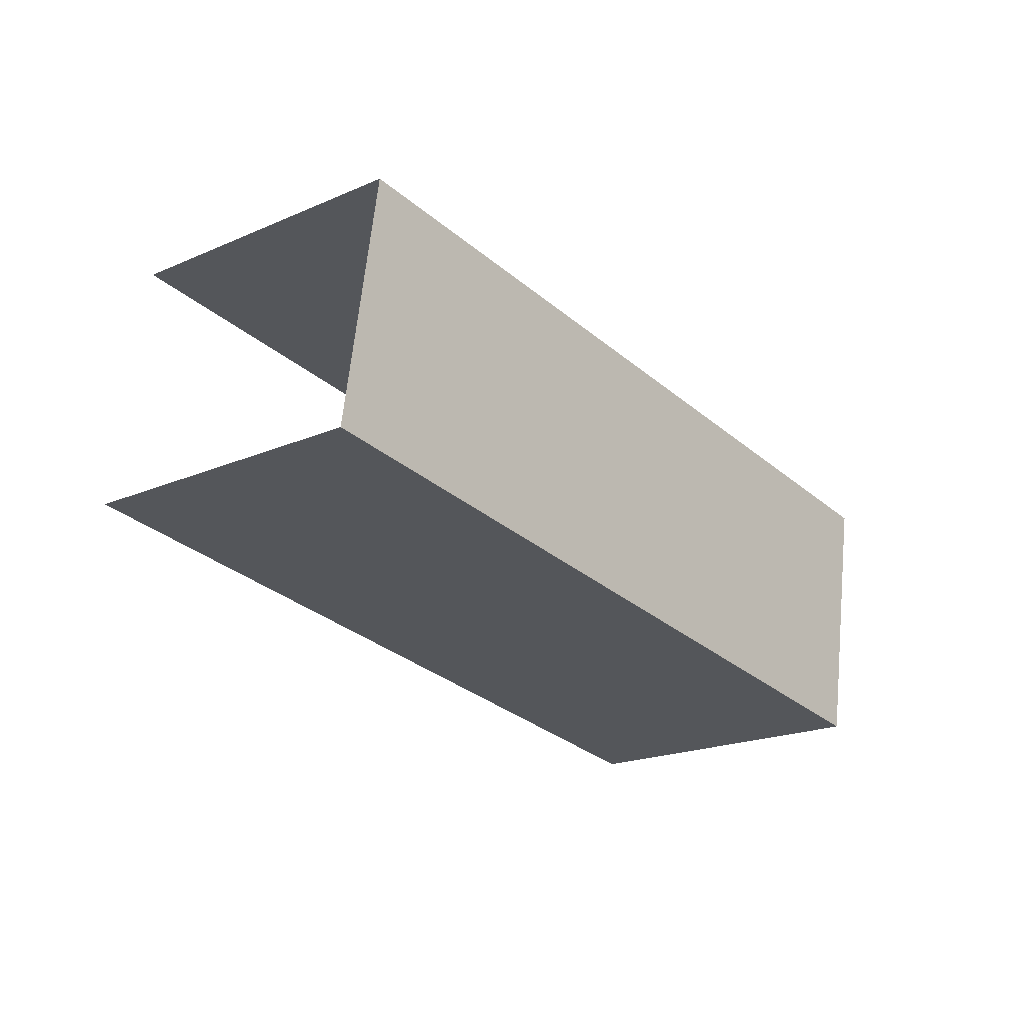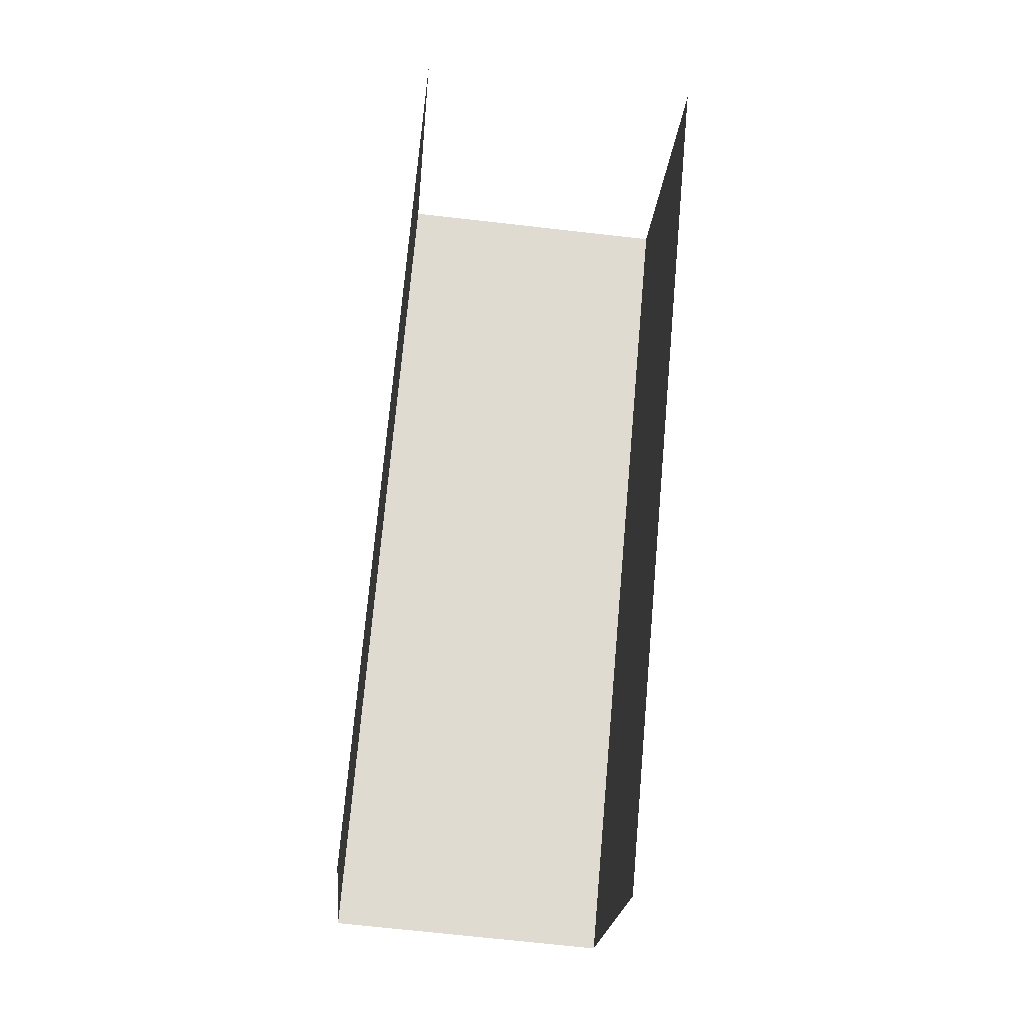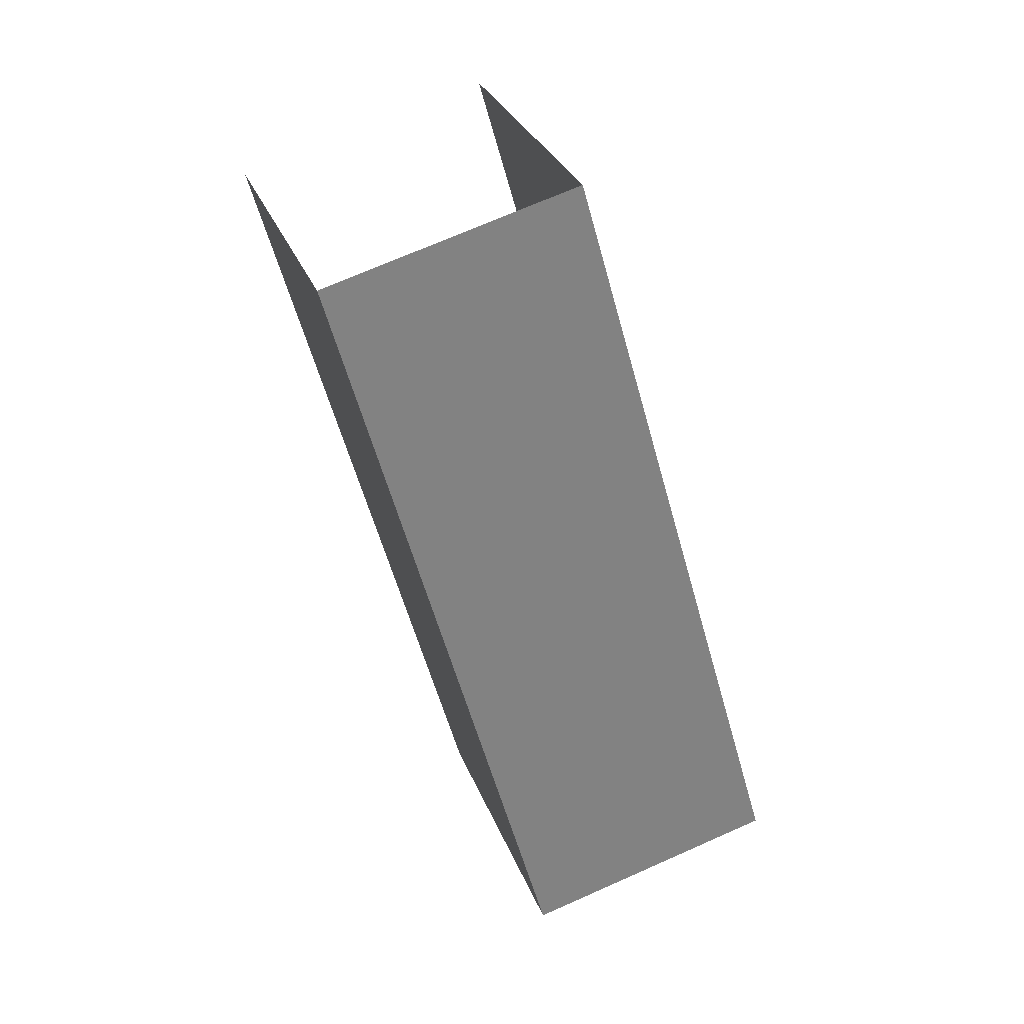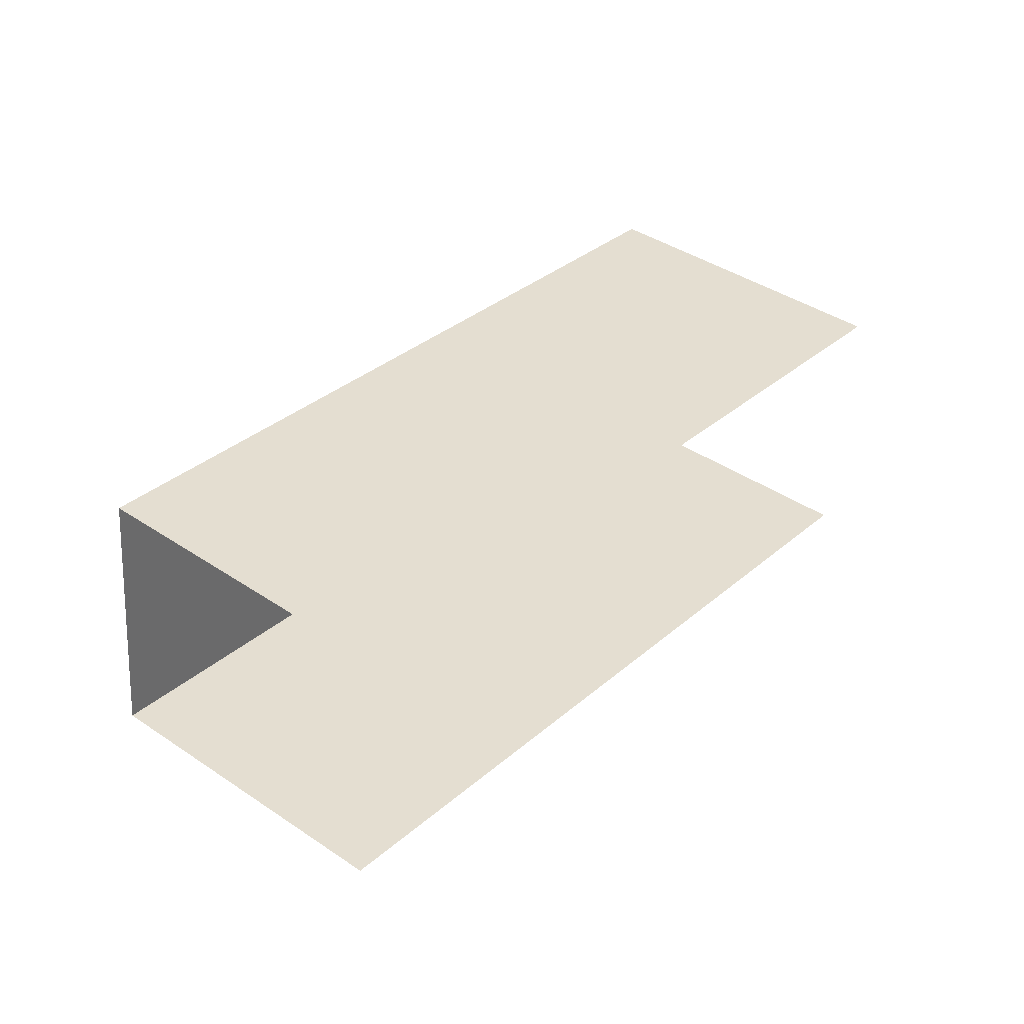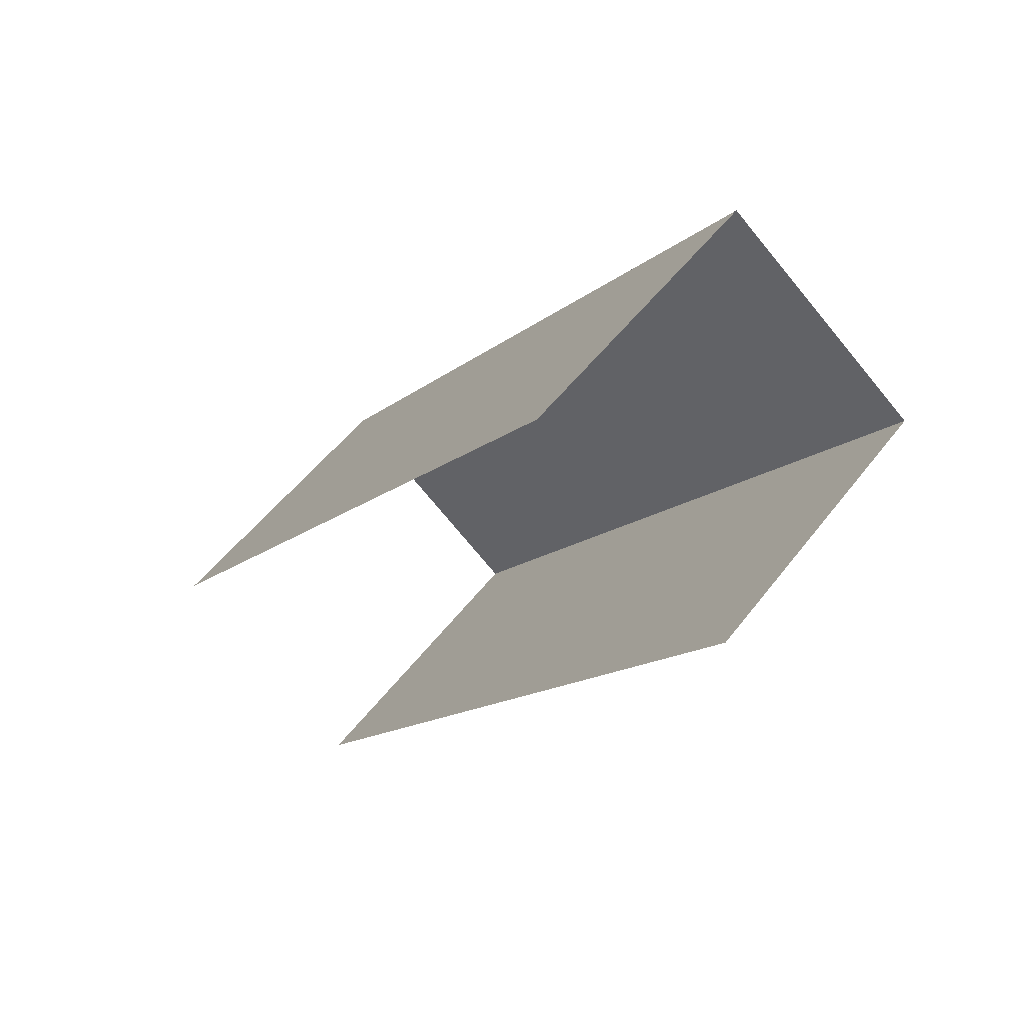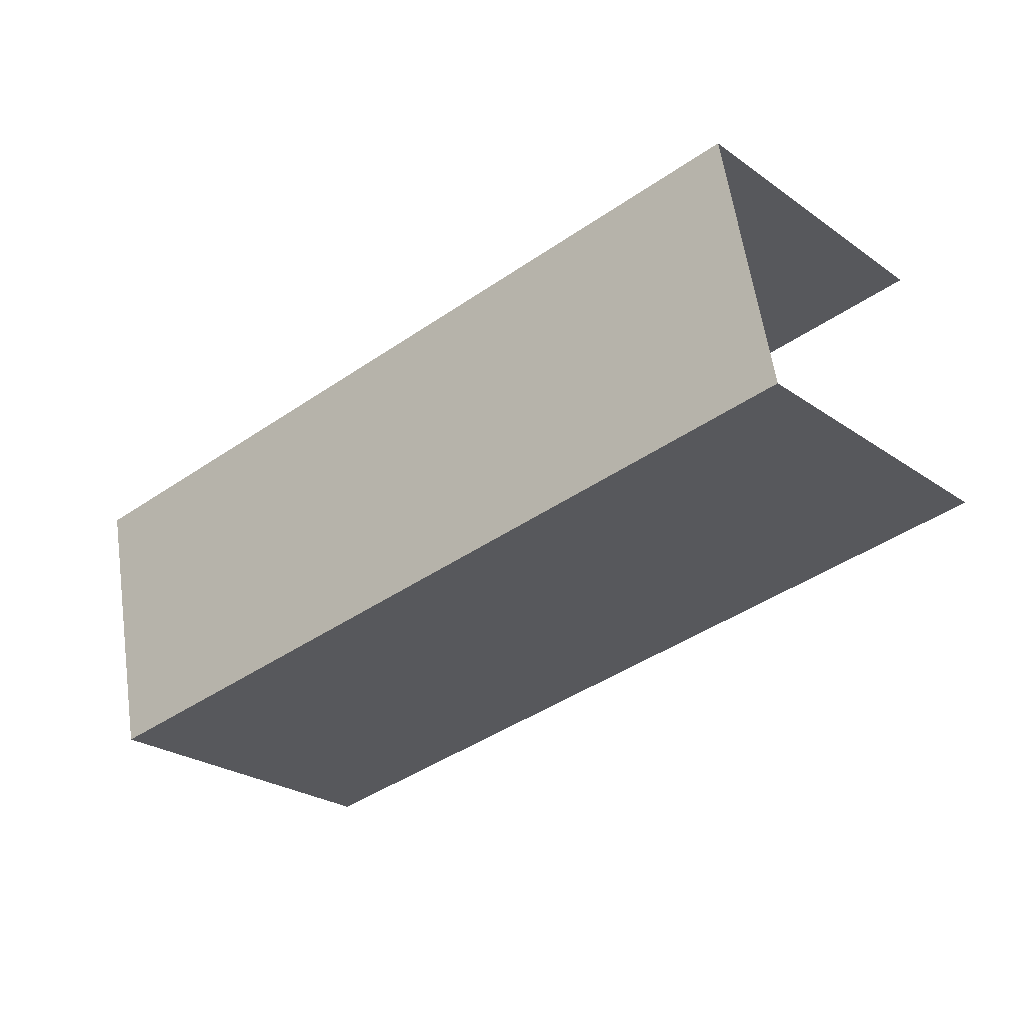
<metadata>
{"format":"obj","ext":"obj","renderer":"f3d","projection":"perspective","resolution":1024,"background":"white","views":[{"elev":64.3,"azim":-84.1,"up":"+Y"},{"elev":-69.5,"azim":-6.5,"up":"+Z"},{"elev":71.6,"azim":-23.8,"up":"+Y"},{"elev":-54.3,"azim":86.7,"up":"+Y"},{"elev":-75.6,"azim":-50.3,"up":"+Y"},{"elev":59.5,"azim":-98.3,"up":"+Z"}]}
</metadata>
<code>
g Bone_foot_R
v -0.03944 -0.131 0.1563
v -0.03944 -0.1931 0.08235
v -0.03944 -0.006782 -0.07396
v -0.03944 0.05528 -1.907e-08
v 0.03944 -0.131 0.1563
v 0.03944 0.05528 -1.907e-08
v 0.03944 -0.006782 -0.07396
v 0.03944 -0.1931 0.08235
v 0.03944 -0.131 0.1563
v -0.03944 -0.131 0.1563
v -0.03944 0.05528 -1.907e-08
v 0.03944 0.05528 -1.907e-08
g Bone_foot_R_0
f 3 2 1
f 4 3 1
f 7 6 5
f 8 7 5
f 11 10 9
f 12 11 9

</code>
